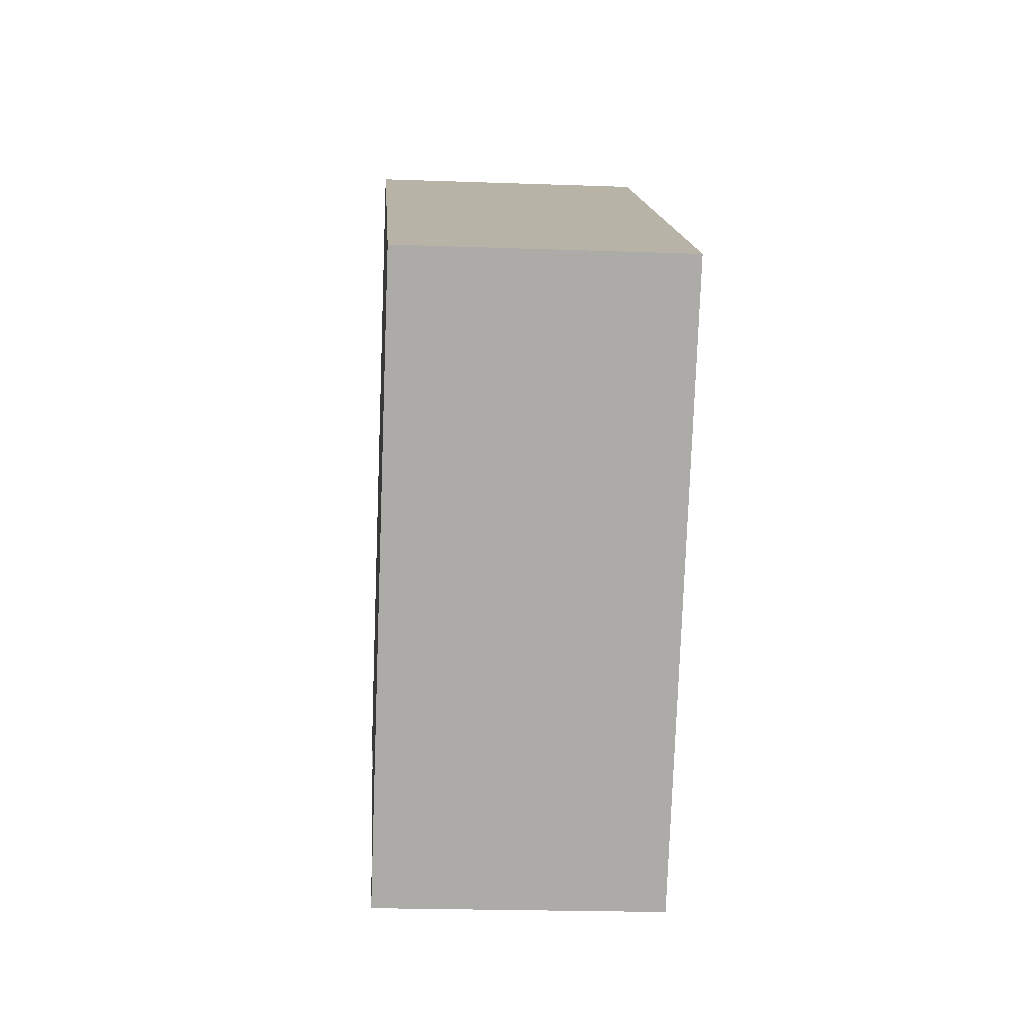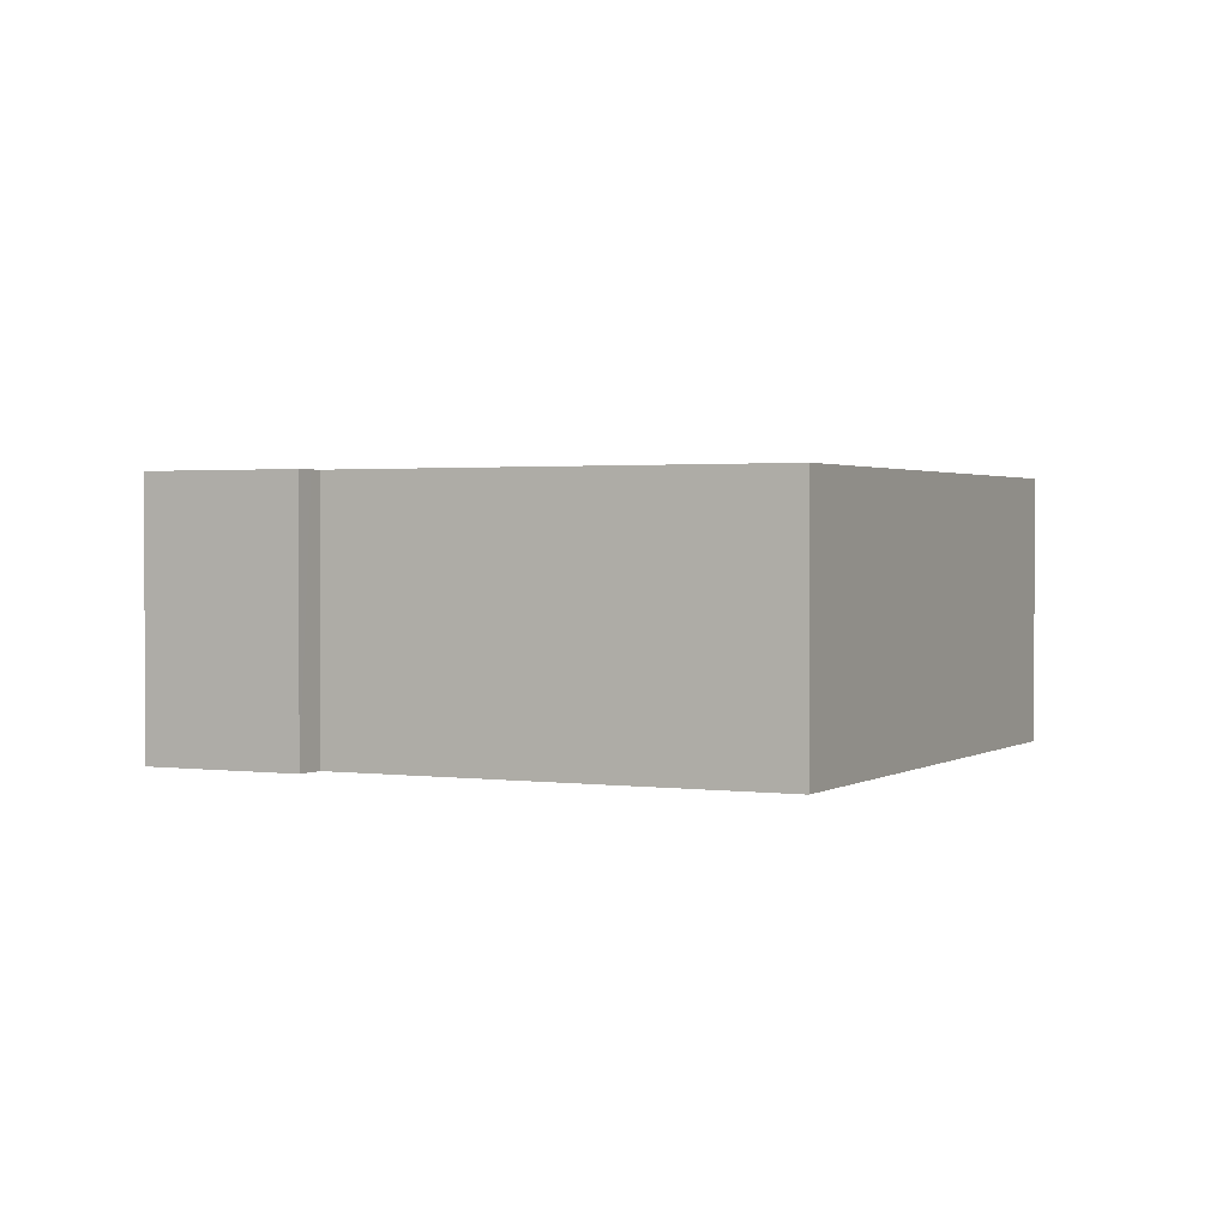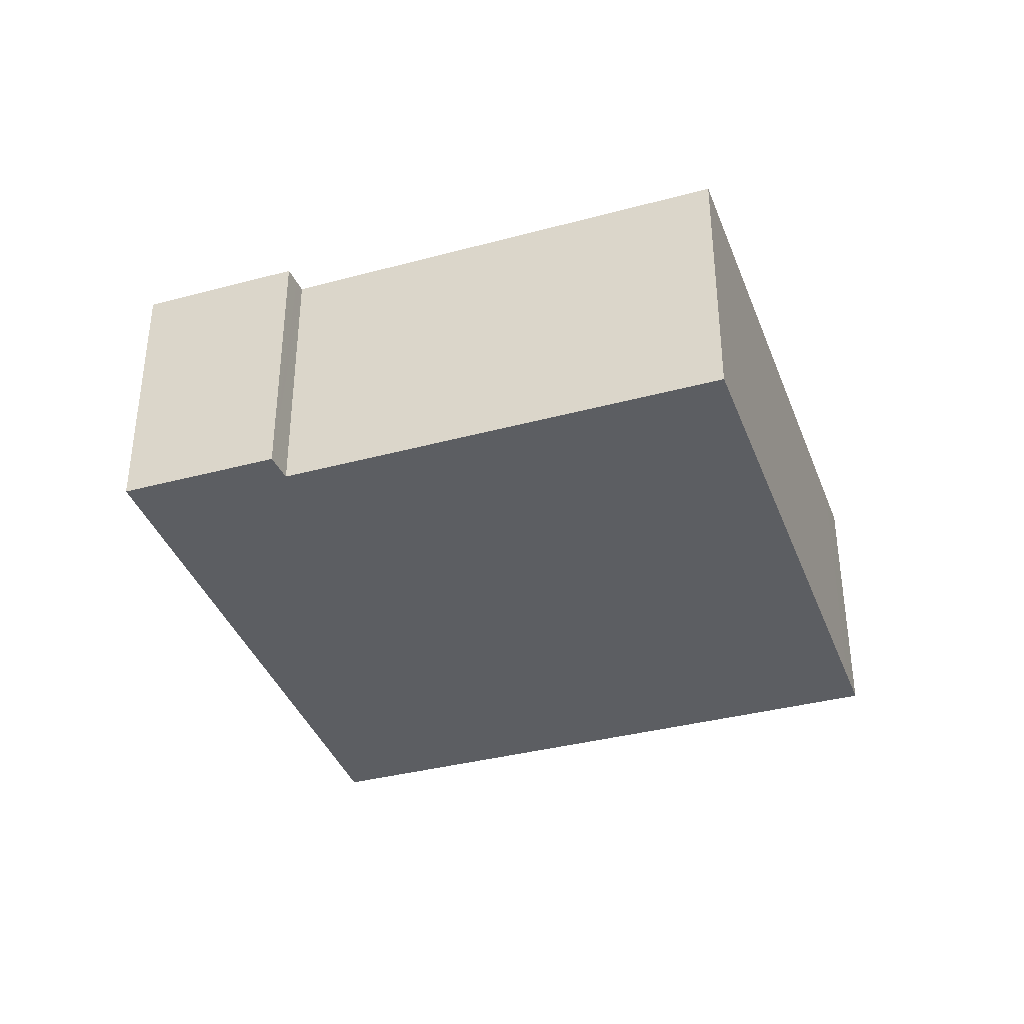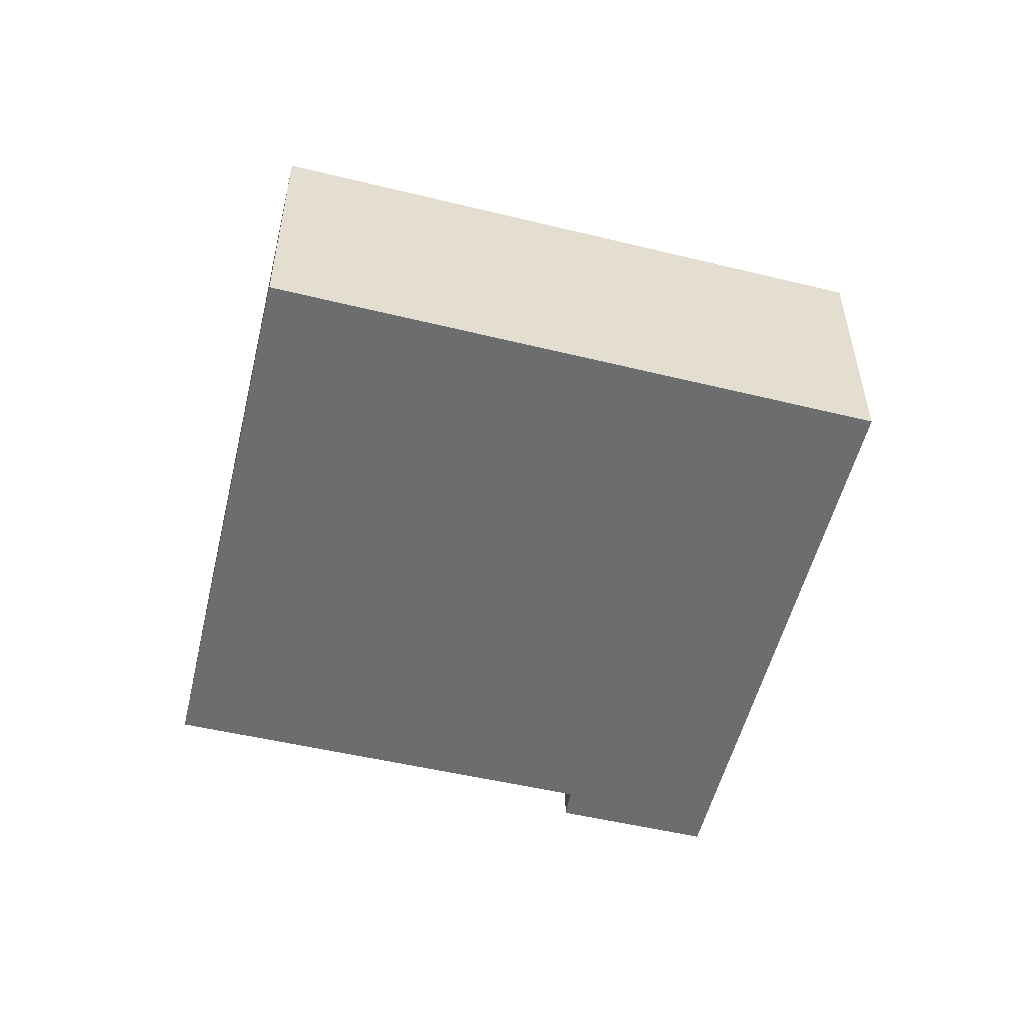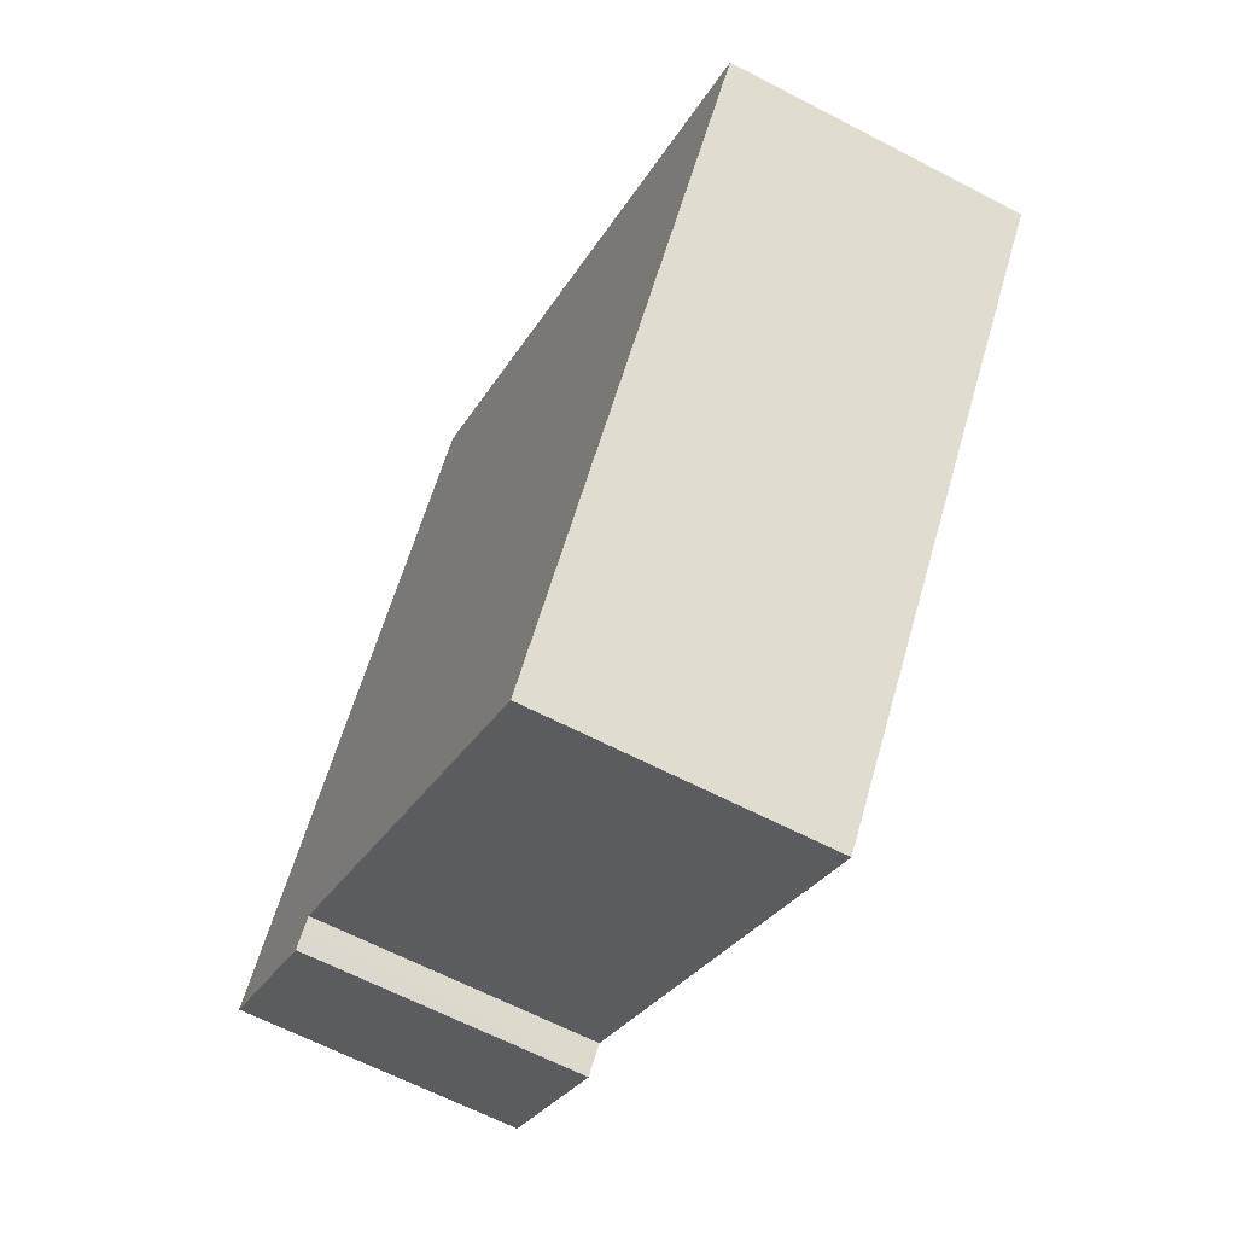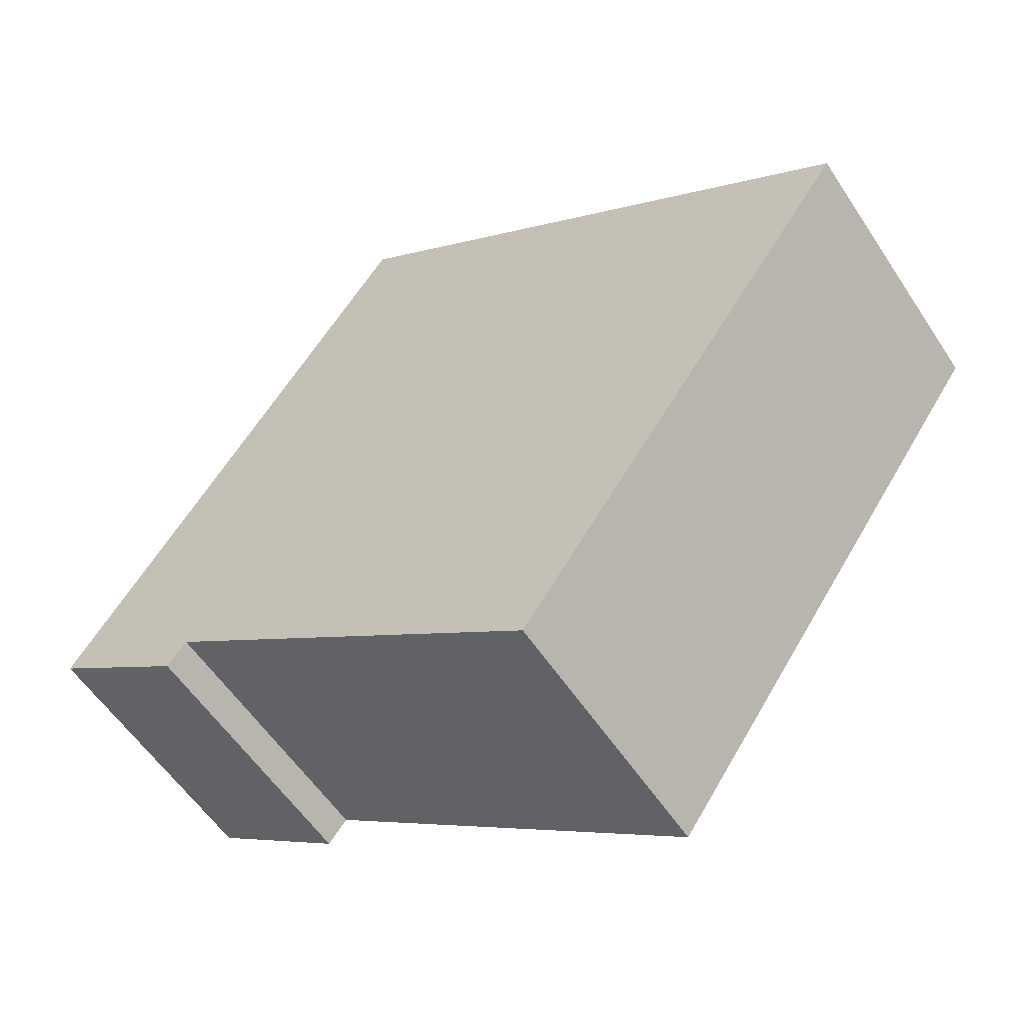
<metadata>
{"format":"obj","ext":"obj","renderer":"f3d","projection":"perspective","resolution":1024,"background":"white","views":[{"elev":-21.1,"azim":-93.7,"up":"+Z"},{"elev":1.7,"azim":171.7,"up":"+Y"},{"elev":-37.9,"azim":164.5,"up":"+Y"},{"elev":-53.9,"azim":-48.4,"up":"+Y"},{"elev":-63.6,"azim":-117.8,"up":"+Z"},{"elev":-56.4,"azim":-147.1,"up":"+Z"}]}
</metadata>
<code>
v  0.289 2.938 -0.412
v  8.014 2.938 -2.51
v  3.798 2.938 -5.407
v  8.097 2.938 -2.616
v  9.727 2.938 -1.752
v  8.225 2.938 -2.779
v  0 2.938 1.799e-16
v  9.62 2.938 -1.596
v  5.846 2.938 3.914
v  3.798 3.311e-16 -5.407
v  0.289 2.523e-17 -0.412
v  0 0 0
v  8.225 1.702e-16 -2.779
v  8.014 1.537e-16 -2.51
v  8.097 1.602e-16 -2.616
v  5.846 -2.397e-16 3.914
v  9.62 9.773e-17 -1.596
v  9.727 1.073e-16 -1.752
g defaultobject
f 1 2 3
f 4 5 6
f 5 4 2
f 5 2 1
f 5 1 7
f 5 7 8
f 8 7 9
f 10 1 3
f 1 10 11
f 1 11 7
f 7 11 12
f 13 4 6
f 4 13 2
f 2 13 14
f 14 13 15
f 12 9 7
f 9 12 16
f 16 8 9
f 8 16 17
f 8 17 5
f 5 17 18
f 18 6 5
f 6 18 13
f 14 3 2
f 3 14 10
f 17 13 18
f 13 17 16
f 13 16 15
f 15 16 14
f 14 16 10
f 10 16 12
f 10 12 11

</code>
